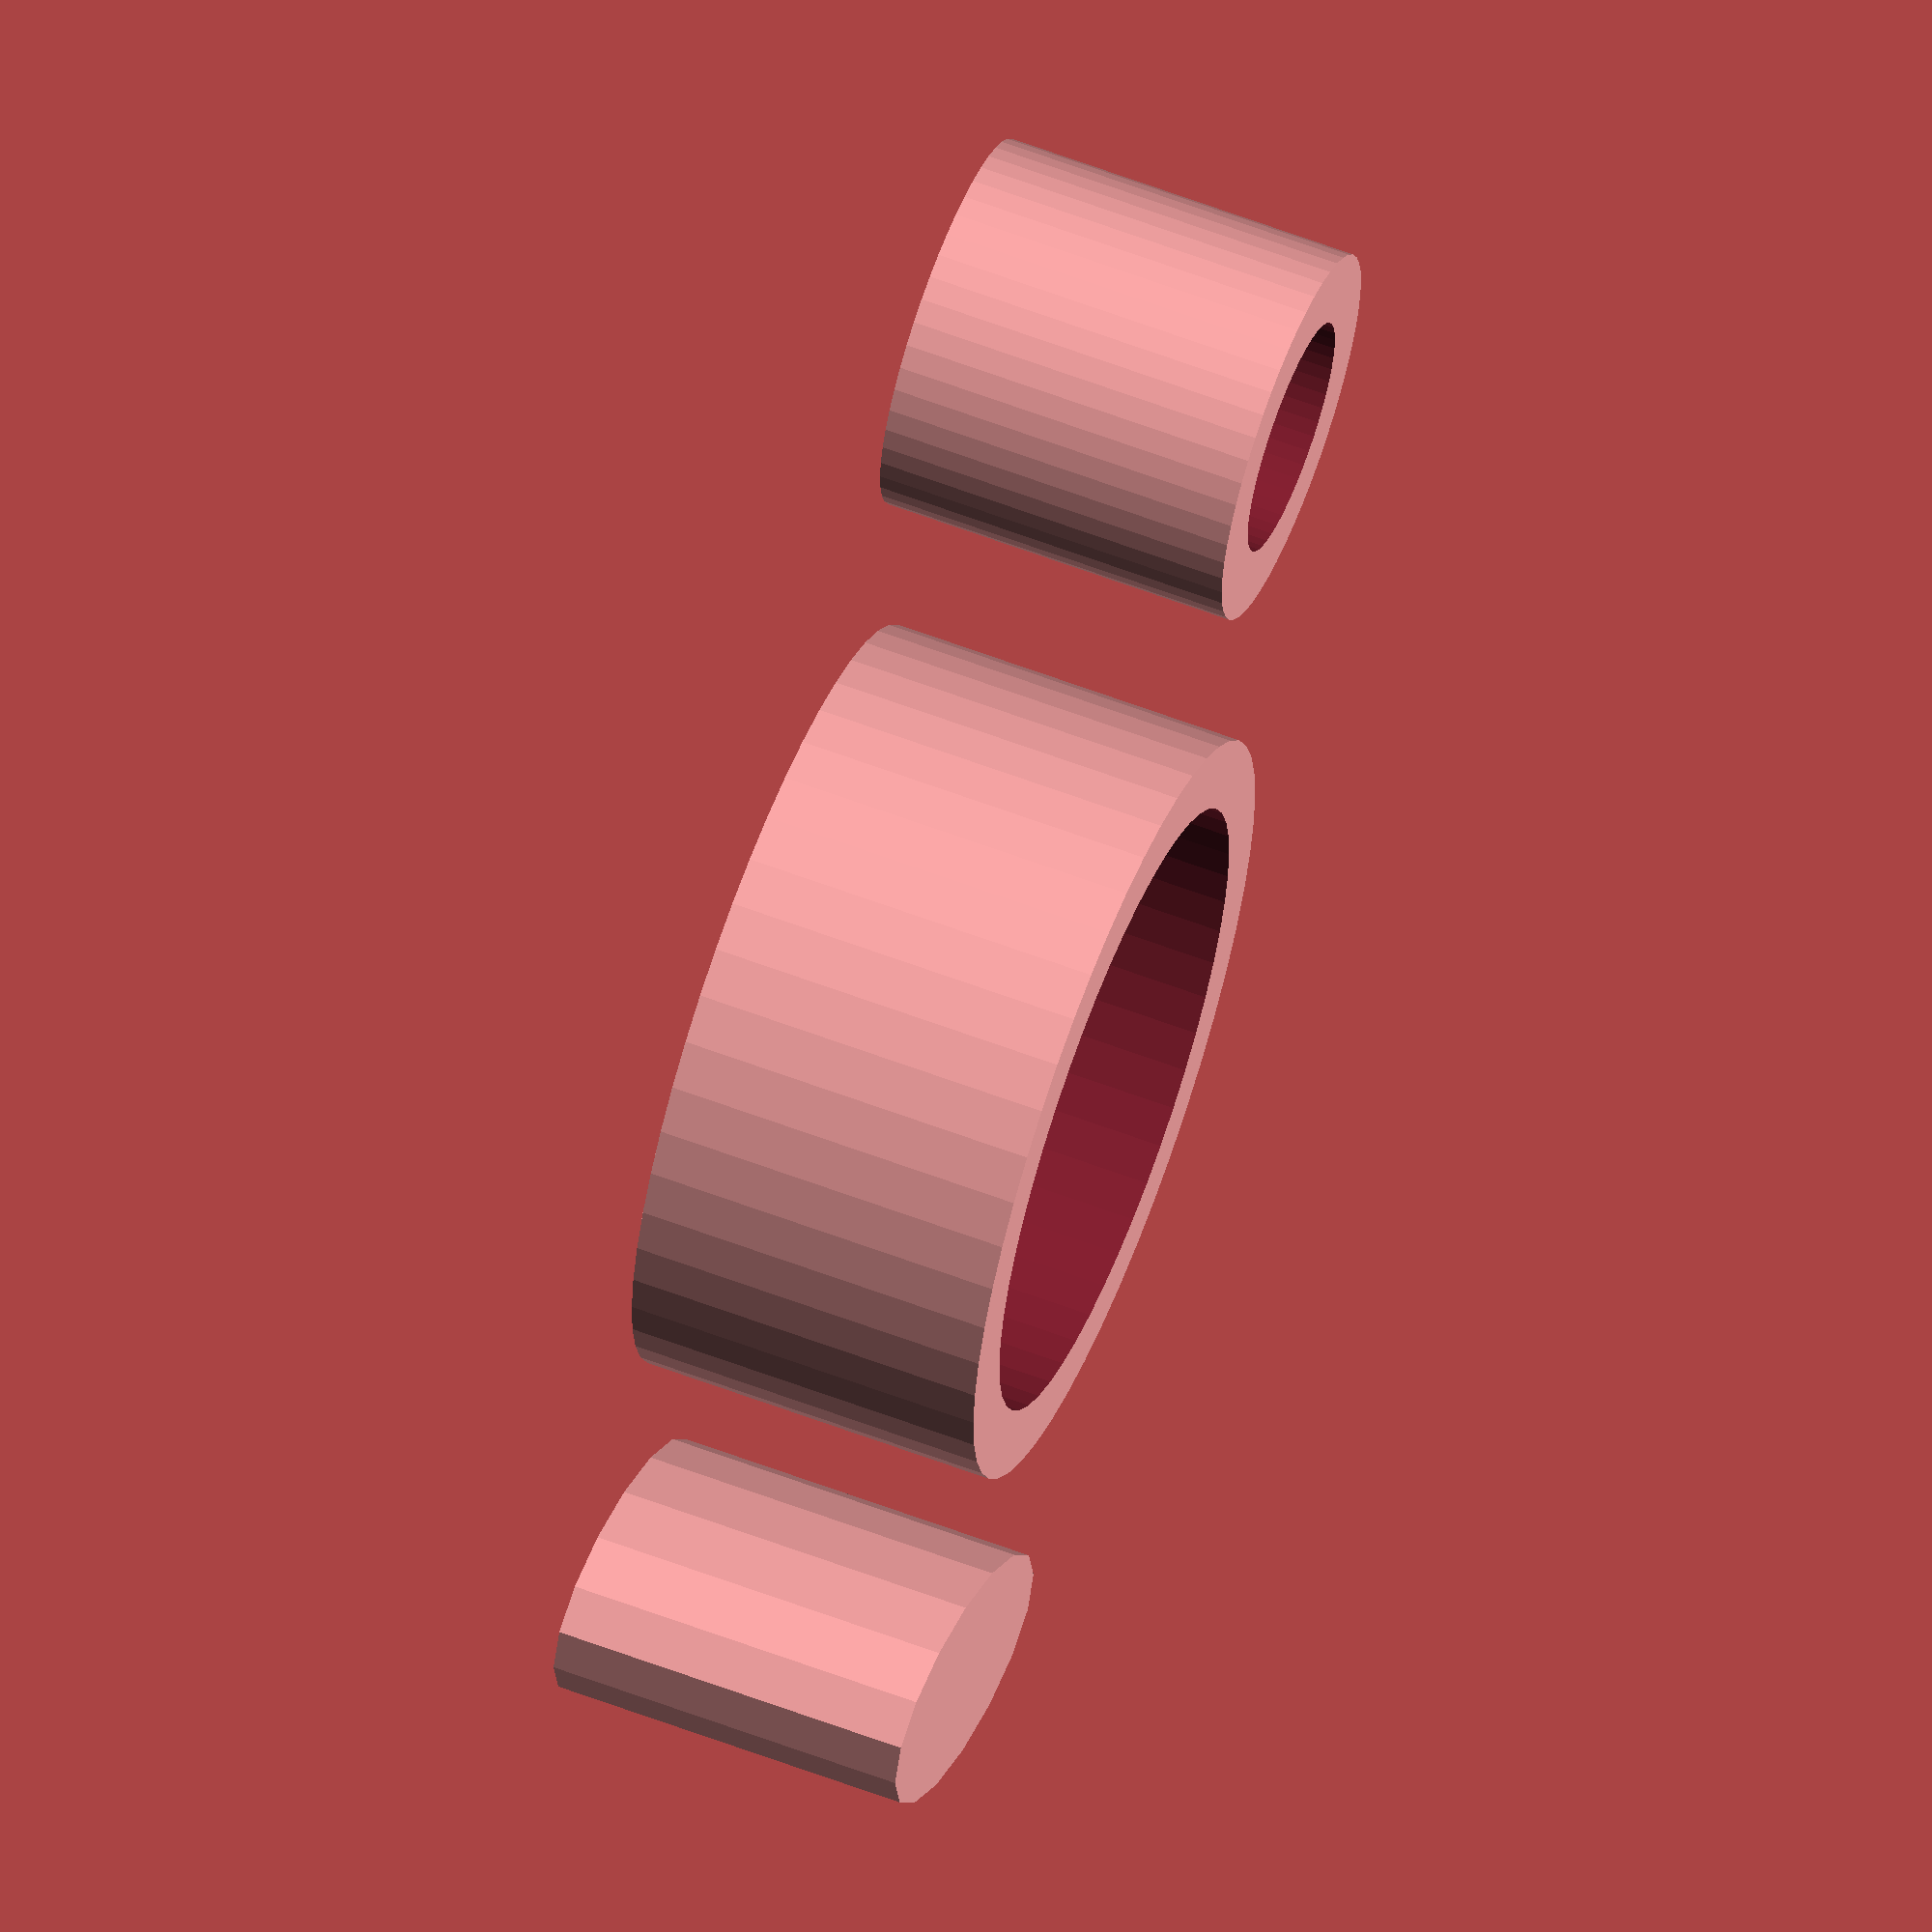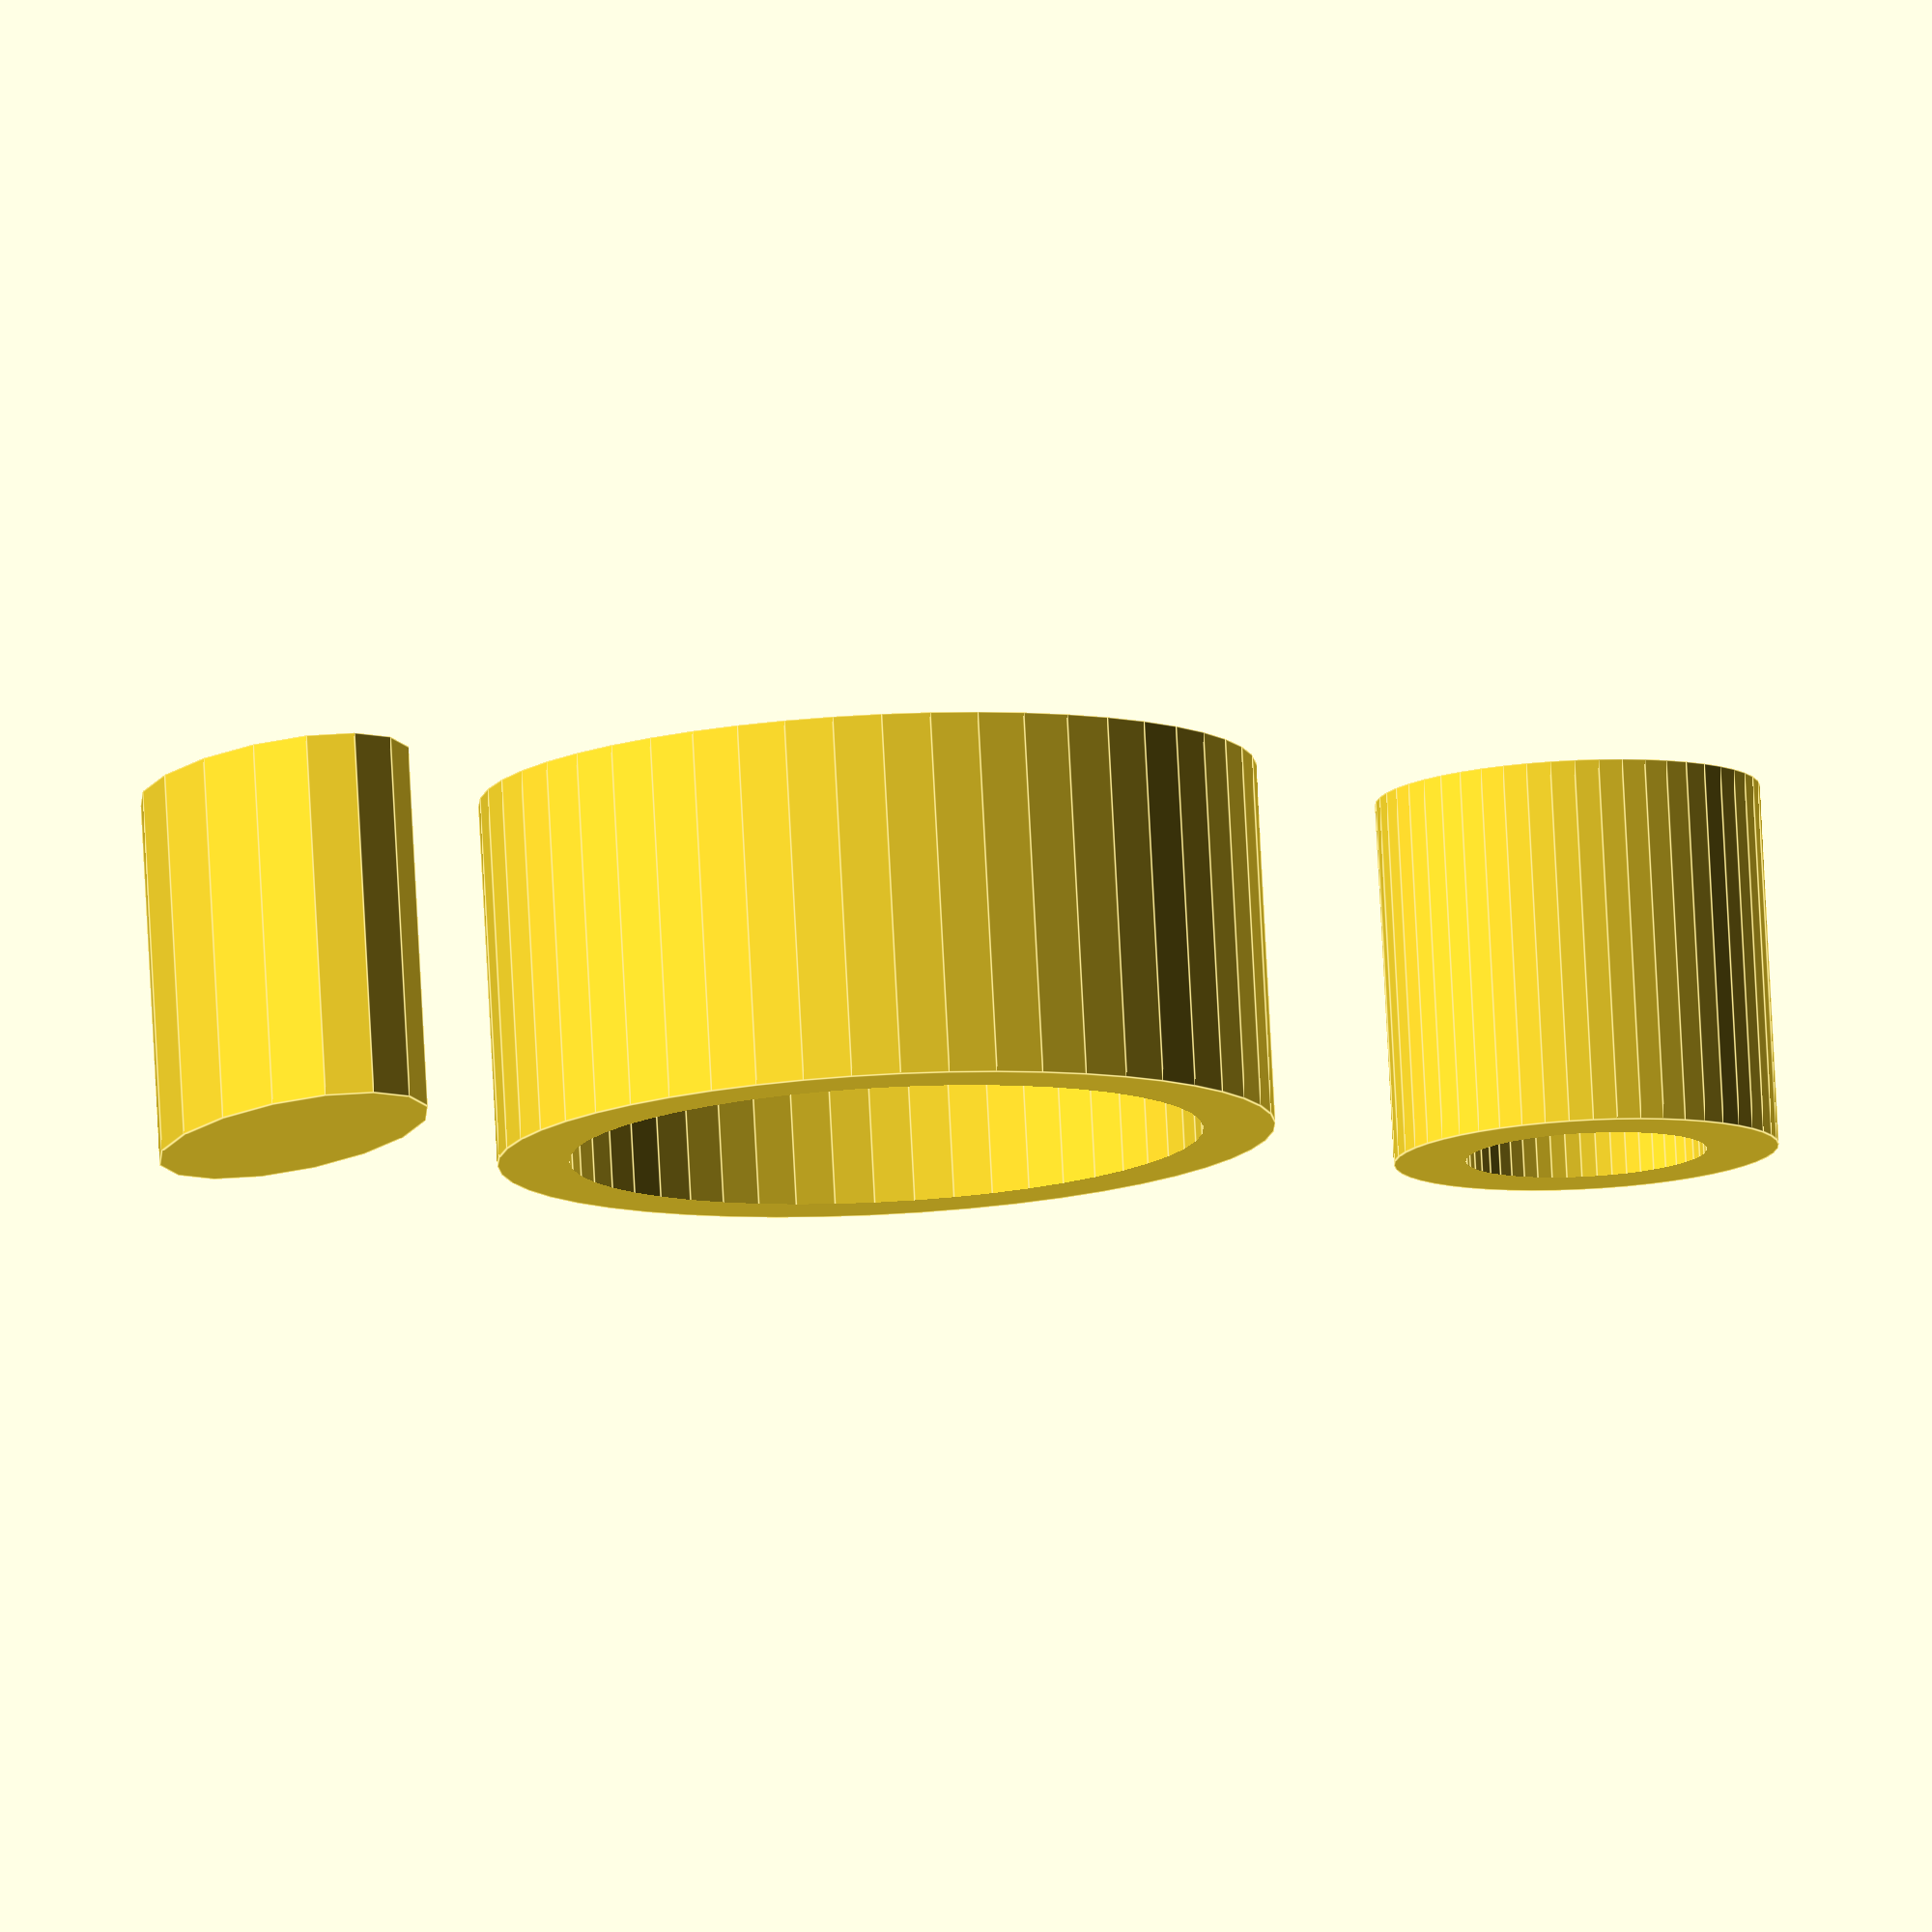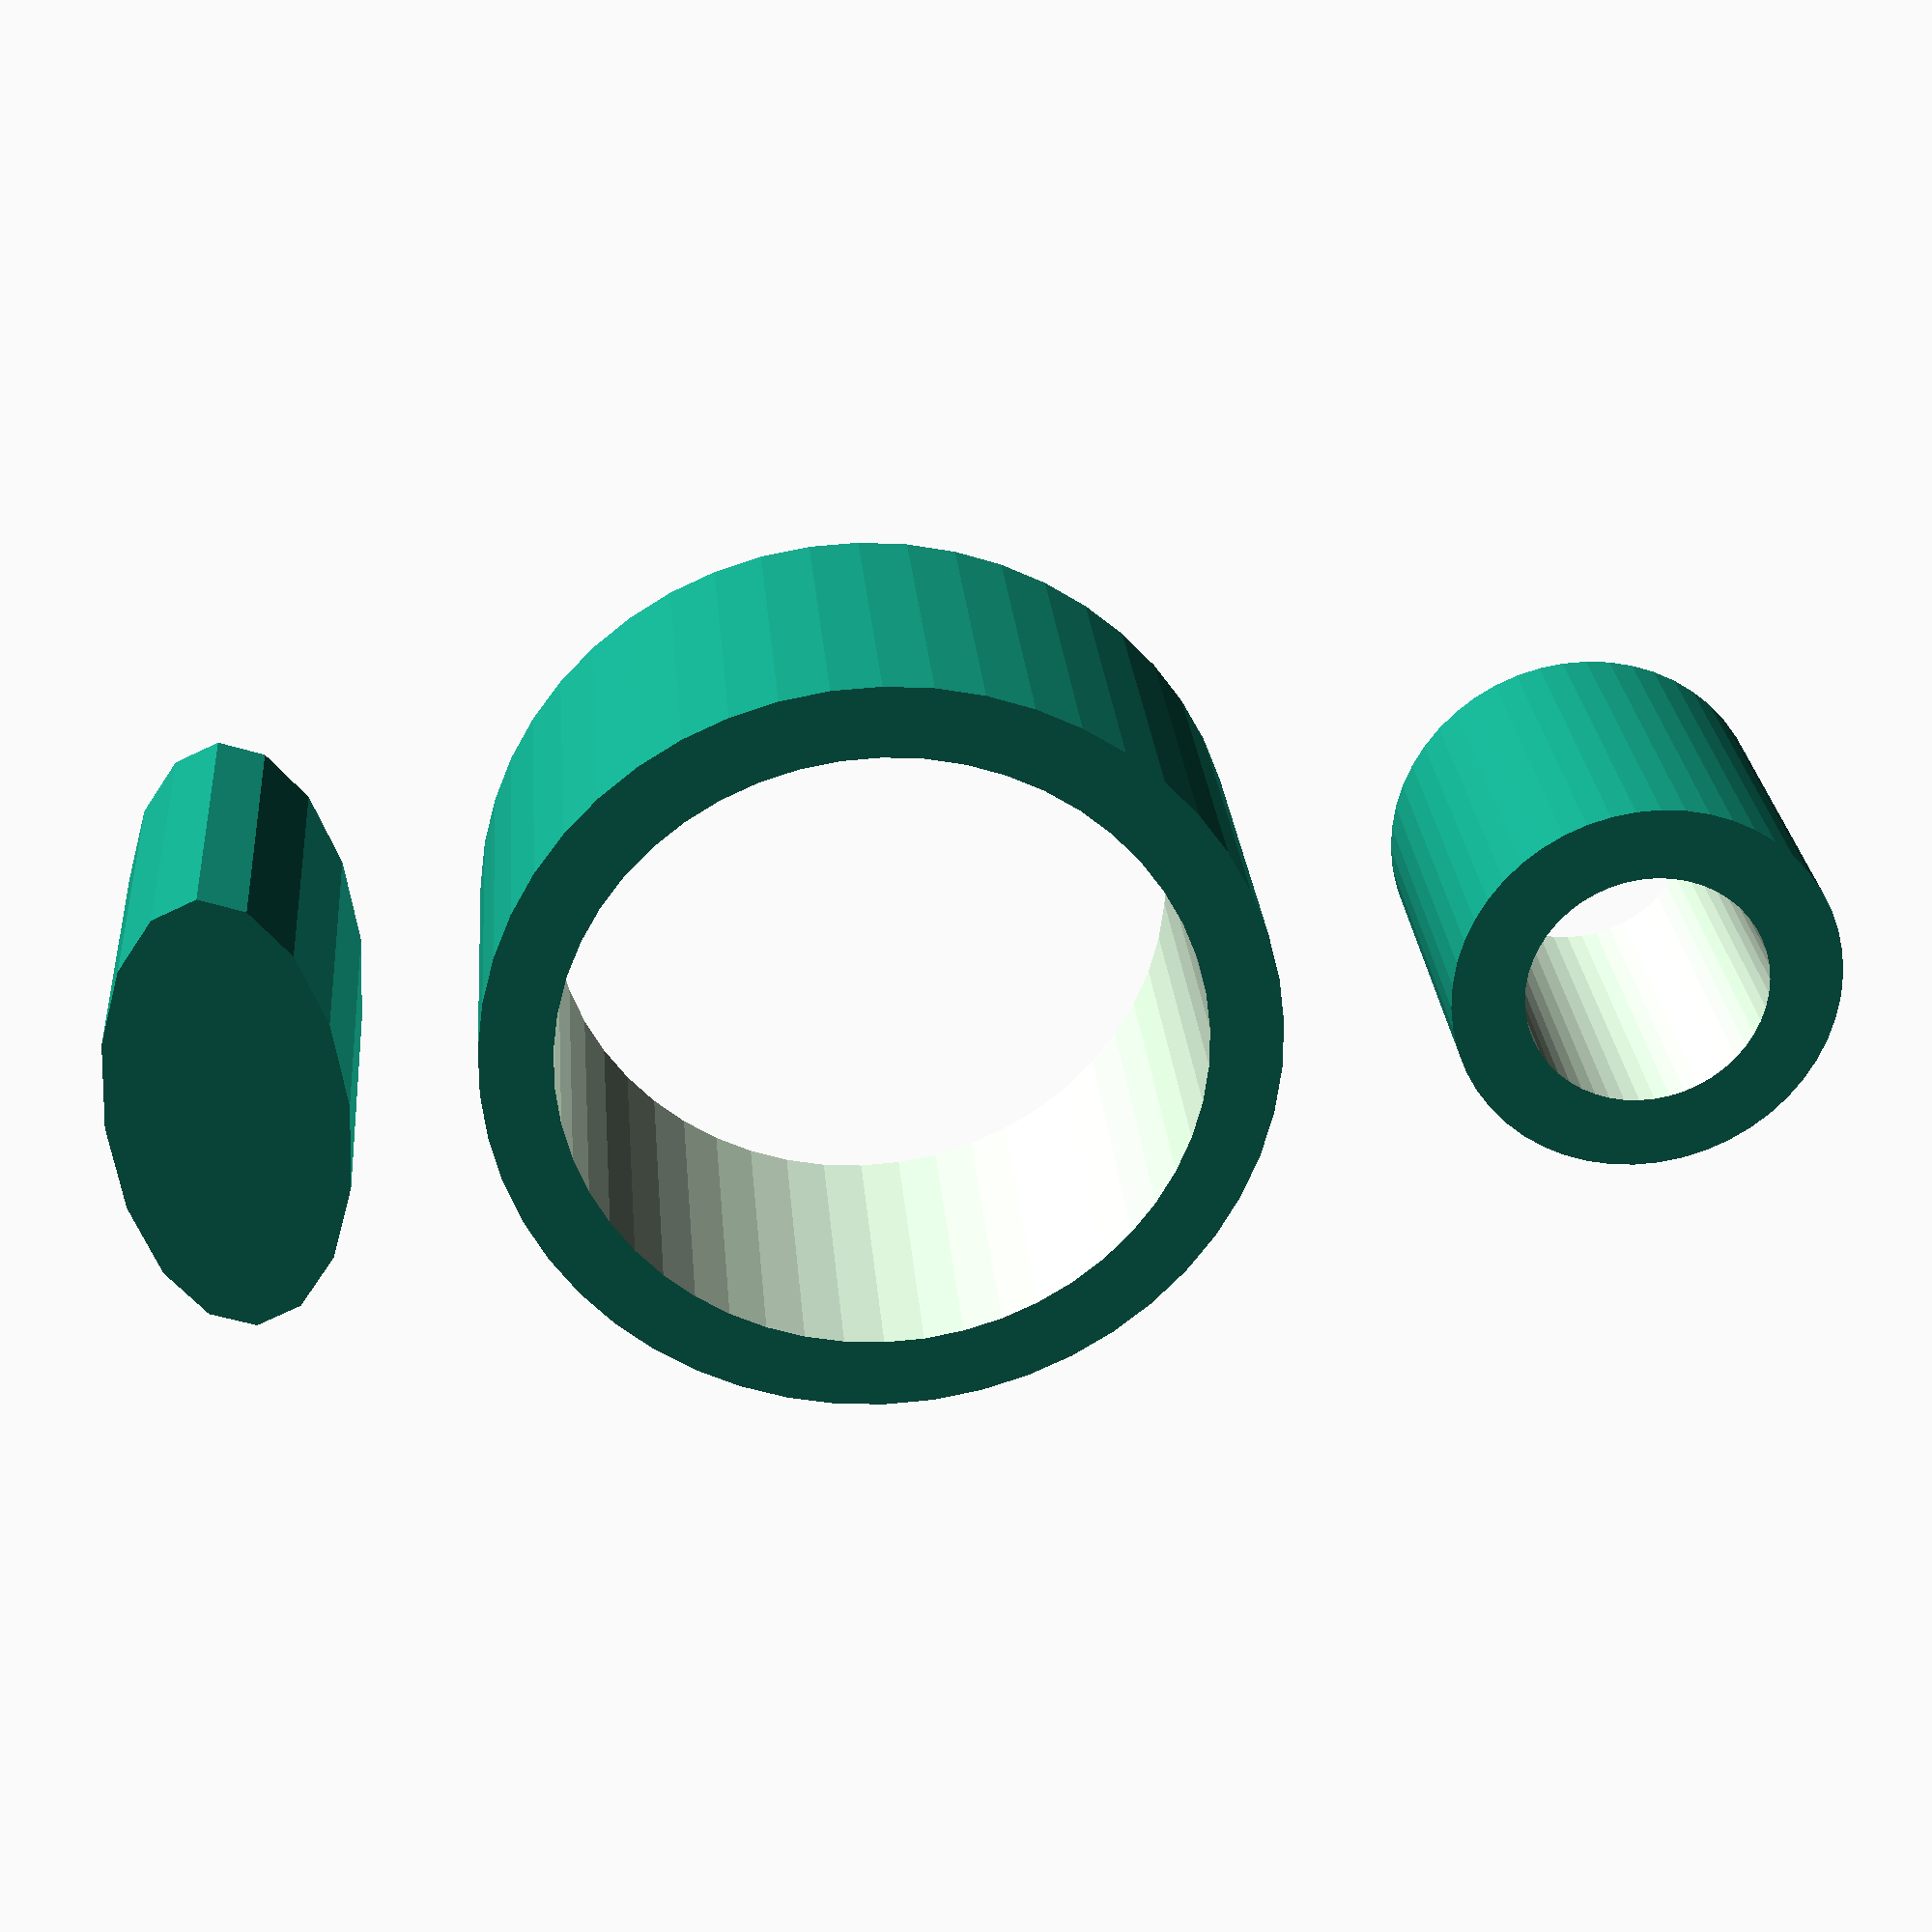
<openscad>
include <MCAD/units.scad>
include <MCAD/shapes.scad>

// Created by frontier204 for Thingiverse
// July 2014

// Thickness of the walls between the holes and the item
wall_thickness = 5;			// [3:10]
// Diameter of the tube
tube_diam = 44.064;
// The diameter of the item to be mounted
mount_diam = 16.75;
// Air gap between the tube and the item to mount, in case there are things like cables to clear, in X
cable_clearance_x = 9.525;
// Air gap in y
cable_clearance_y = 22.225;
// The gap to make this into two pieces
gap_width = 1;
// How high the entire structure is
mount_height = 25.4;
// diameter of the screw holes if you want to be able to thread the screw
screw_hole_diam = 3.175;
// diameter of the screw holes for a free fit
screw_hole_diam_big = 4.365;
// diameter of the head of the screws
screw_head_diam = 6.35;
// big number to just clear everything
BIG_NUMBER = 10000*1;

// creates this, centred where the tube goes, and extends in +X

item();

module item() {
// where the screws closest to the tube will go
top_screws_offset = -(tube_diam/2 + wall_thickness*2 + screw_head_diam/2);
//where the mount goes
mount_offset = top_screws_offset - screw_head_diam/2 - wall_thickness - mount_diam/2;
// the size of the mount nearest the mount, which sticks in by one wall
// thickness
neartube_mount_size = wall_thickness*3+screw_head_diam;
// the size of the box between the tube and the mount
midway_box_x = wall_thickness*2+screw_head_diam + cable_clearance_x/2; 
// where the screws go near the cable clearance box
midway_screws_offset = tube_diam/2 + cable_clearance_x + wall_thickness + screw_head_diam/2;

difference() {
	union() {
		// main wall around the tube
		cylinder(r=tube_diam/2+wall_thickness, h=mount_height, $fn=50);
		// mount for screws closest to the tube
		translate([-(neartube_mount_size/2+tube_diam/2),0,mount_height/2])
		box(neartube_mount_size,wall_thickness*2,mount_height);
		// reinforcements
		translate([-(tube_diam/2+wall_thickness/2),0,mount_height/2])
		hexagon(wall_thickness*3,mount_height);
		// box between the gap and the thing to mount (midway mount)
		translate([tube_diam/2 + midway_box_x/2, 0, mount_height/2])
		box(midway_box_x, cable_clearance_y+wall_thickness*2, mount_height);
		// reinforcements
		translate([tube_diam/2-wall_thickness/2 + midway_box_x + screw_head_diam/2, 0, 0])
		scale([cable_clearance_y/tube_diam,1,1])
		cylinder(r=(wall_thickness*2+cable_clearance_y)/2, h=mount_height, $fn=16);
		// main wall around the thing to mount
		translate([mount_offset,0,0])
		cylinder(r=mount_diam/2+wall_thickness,h=mount_height, $fn=50);
	}
	// hole for the tube
	cylinder(r=tube_diam/2, h=BIG_NUMBER, $fn=50, center=true);
	// screw holes near the tube
	translate([top_screws_offset,0,0])
	alternating_screw_holes();
	// the cable clearance gap
	translate([tube_diam/2,0,0])
	box(wall_thickness, cable_clearance_y, BIG_NUMBER);
	translate([(tube_diam+cable_clearance_x)/2,0,0])
	box(cable_clearance_x, cable_clearance_y, BIG_NUMBER);
	// screw holes near the gap
	translate([midway_screws_offset,0,0])
	alternating_screw_holes(-1);
	// thing to mount hole
	translate([mount_offset,0,0])
	cylinder(r=mount_diam/2,h=BIG_NUMBER,center=true, $fn=50);
	// gap
	box(BIG_NUMBER, gap_width, BIG_NUMBER);
}

module alternating_screw_holes( alternate_factor = 1 ) {
	translate([0,0,mount_height*1/4]) {
		rotate([90,0,0])
		hexagon(screw_hole_diam, BIG_NUMBER);
		translate([0,alternate_factor*BIG_NUMBER/2,0])
		rotate([90,0,0])
		hexagon(screw_hole_diam_big, BIG_NUMBER);
	}
	translate([0,0,mount_height*3/4]) {
		rotate([90,0,0])
		hexagon(screw_hole_diam, BIG_NUMBER);
		translate([0,alternate_factor*-BIG_NUMBER/2,0])
		rotate([90,0,0])
		hexagon(screw_hole_diam_big, BIG_NUMBER);
	}
}

}
</openscad>
<views>
elev=119.0 azim=229.0 roll=68.8 proj=o view=solid
elev=280.4 azim=339.9 roll=177.0 proj=o view=edges
elev=333.6 azim=3.3 roll=175.3 proj=p view=wireframe
</views>
